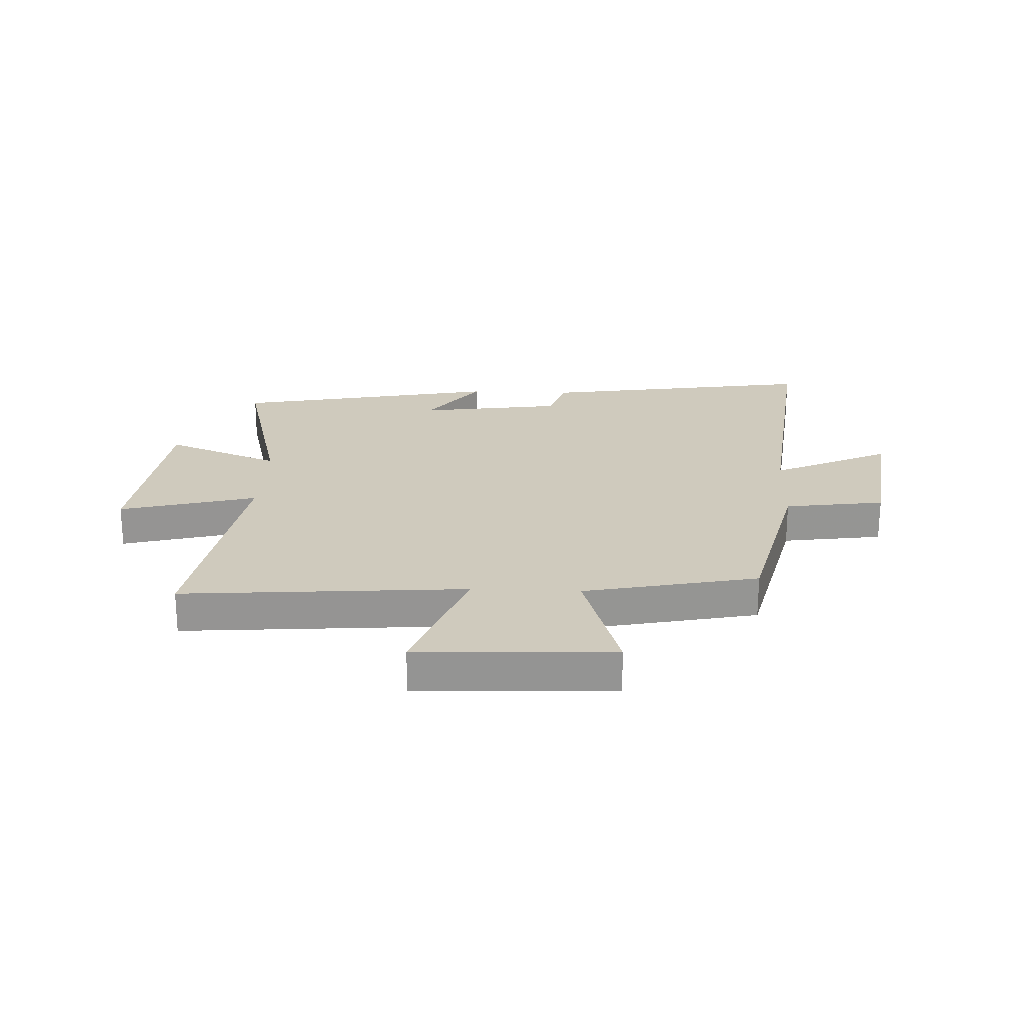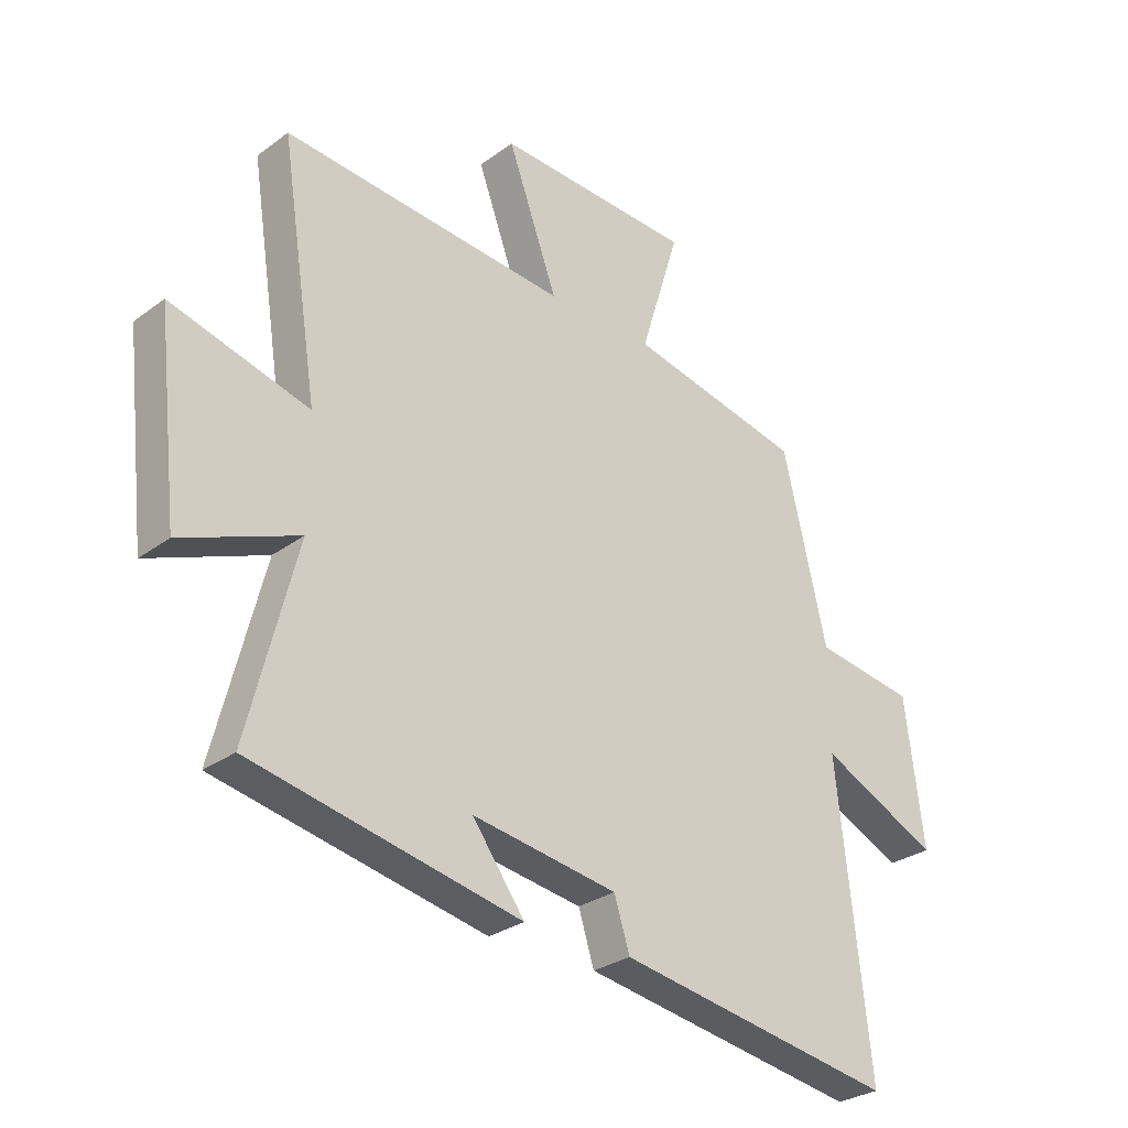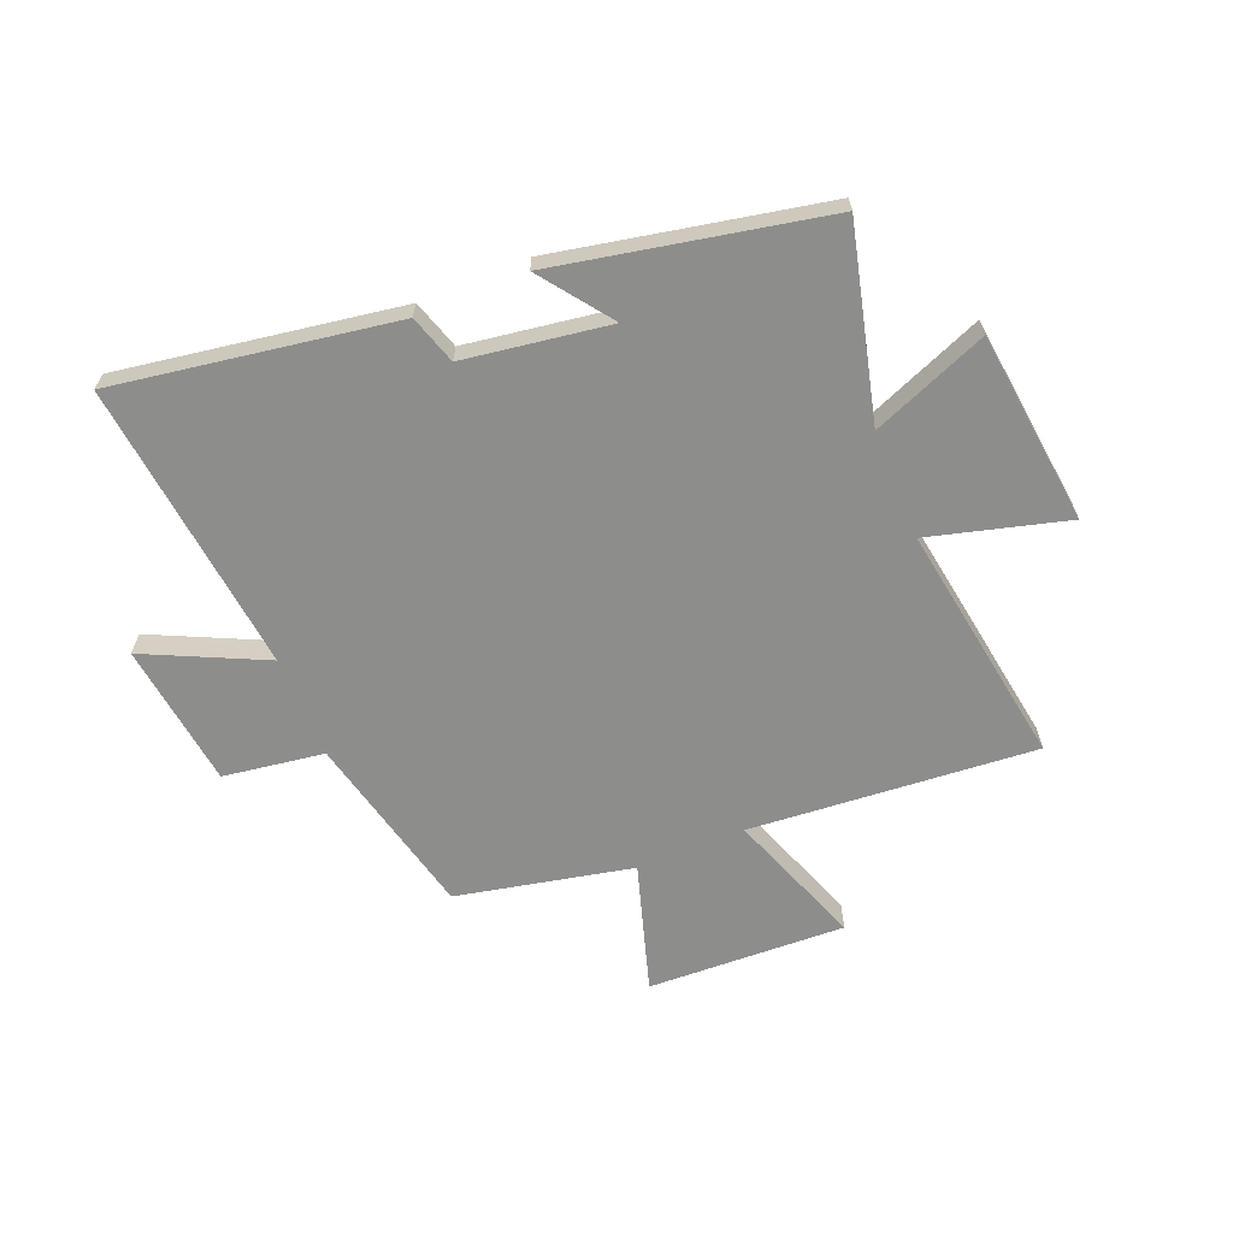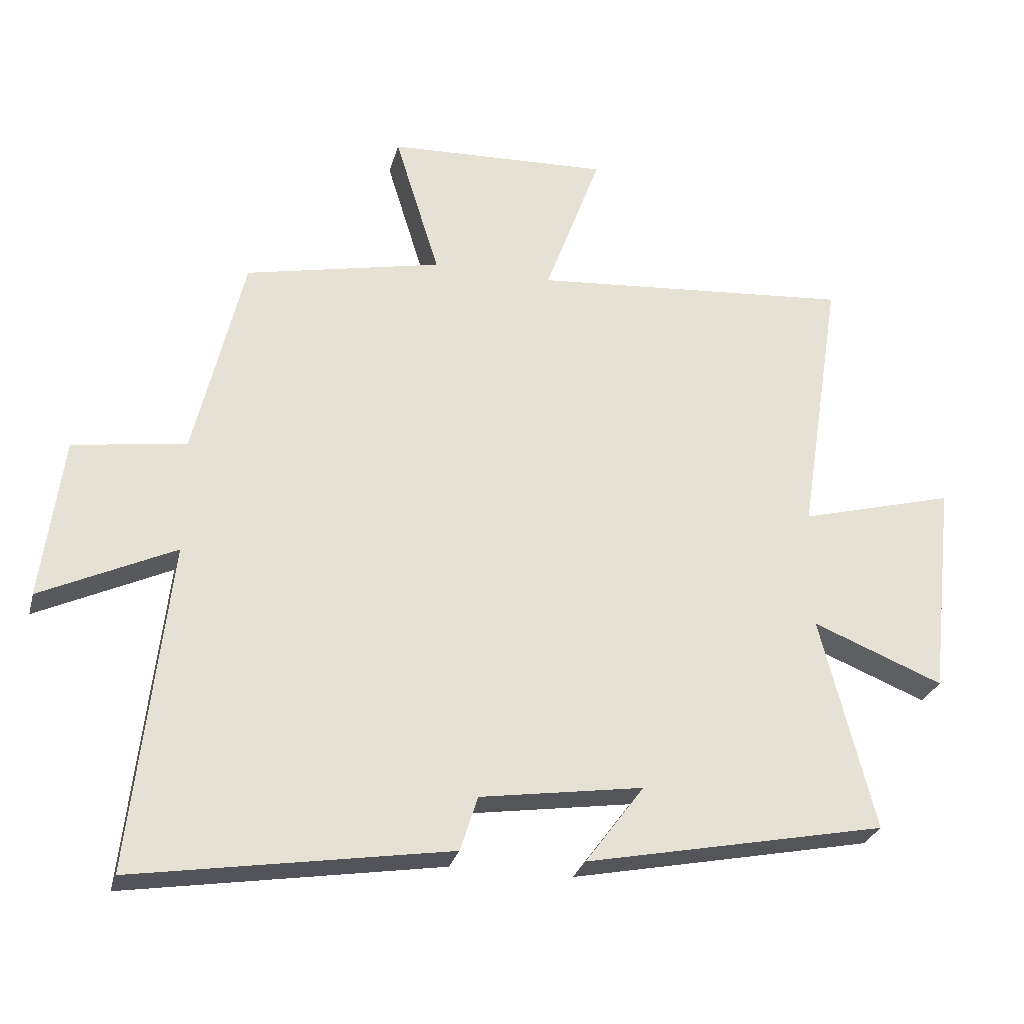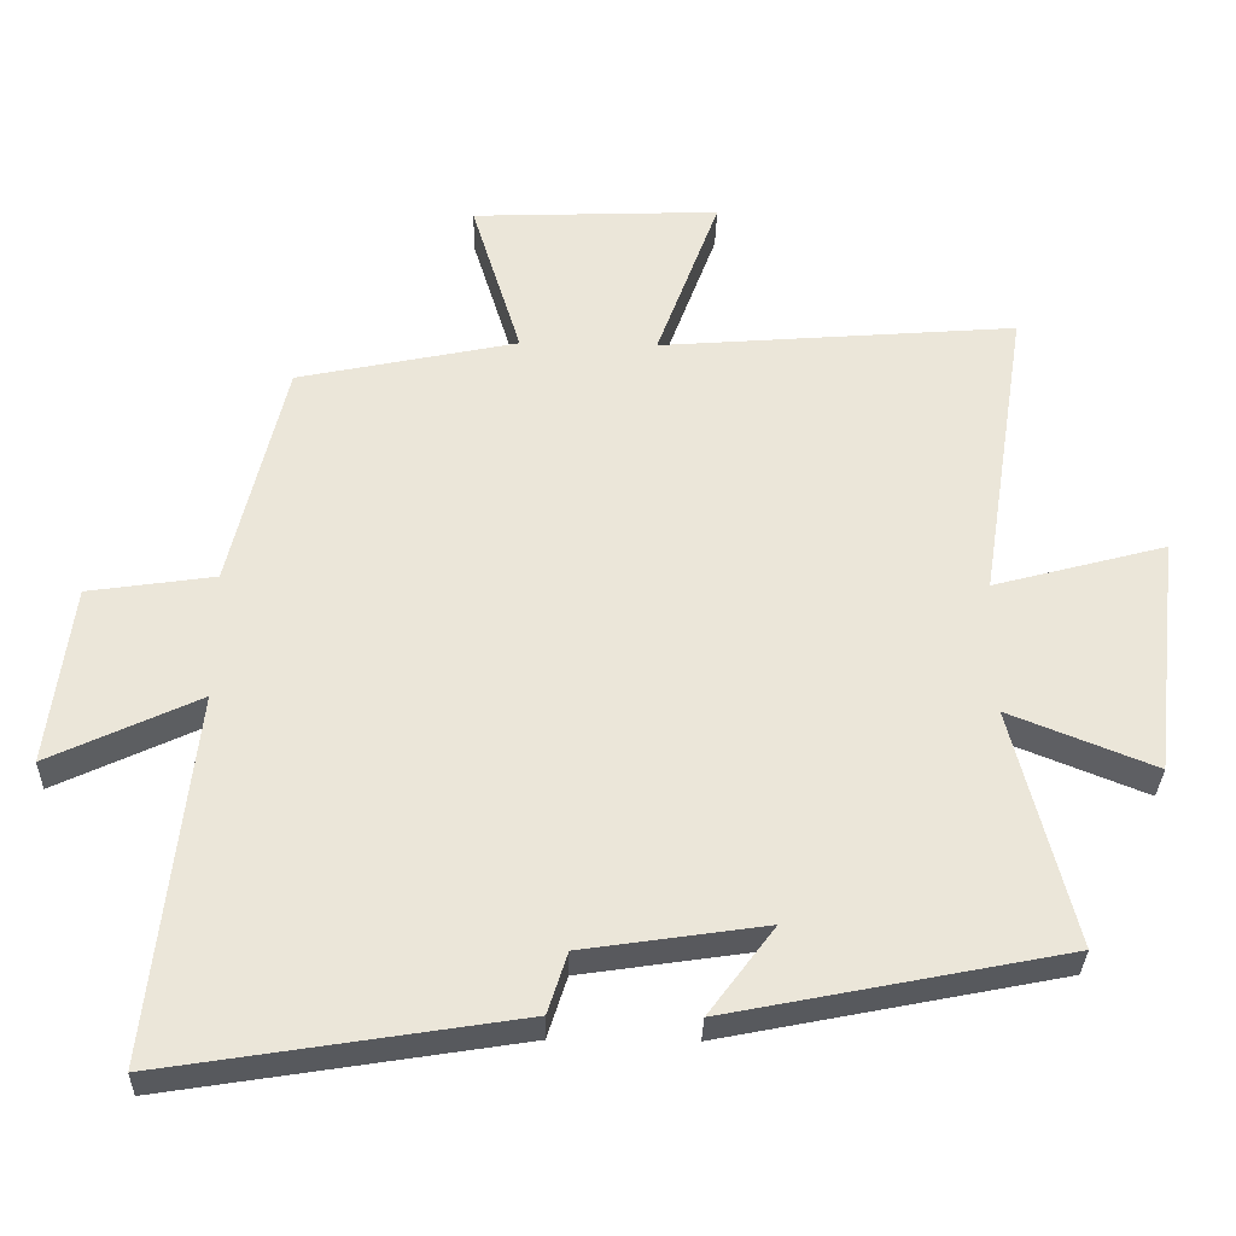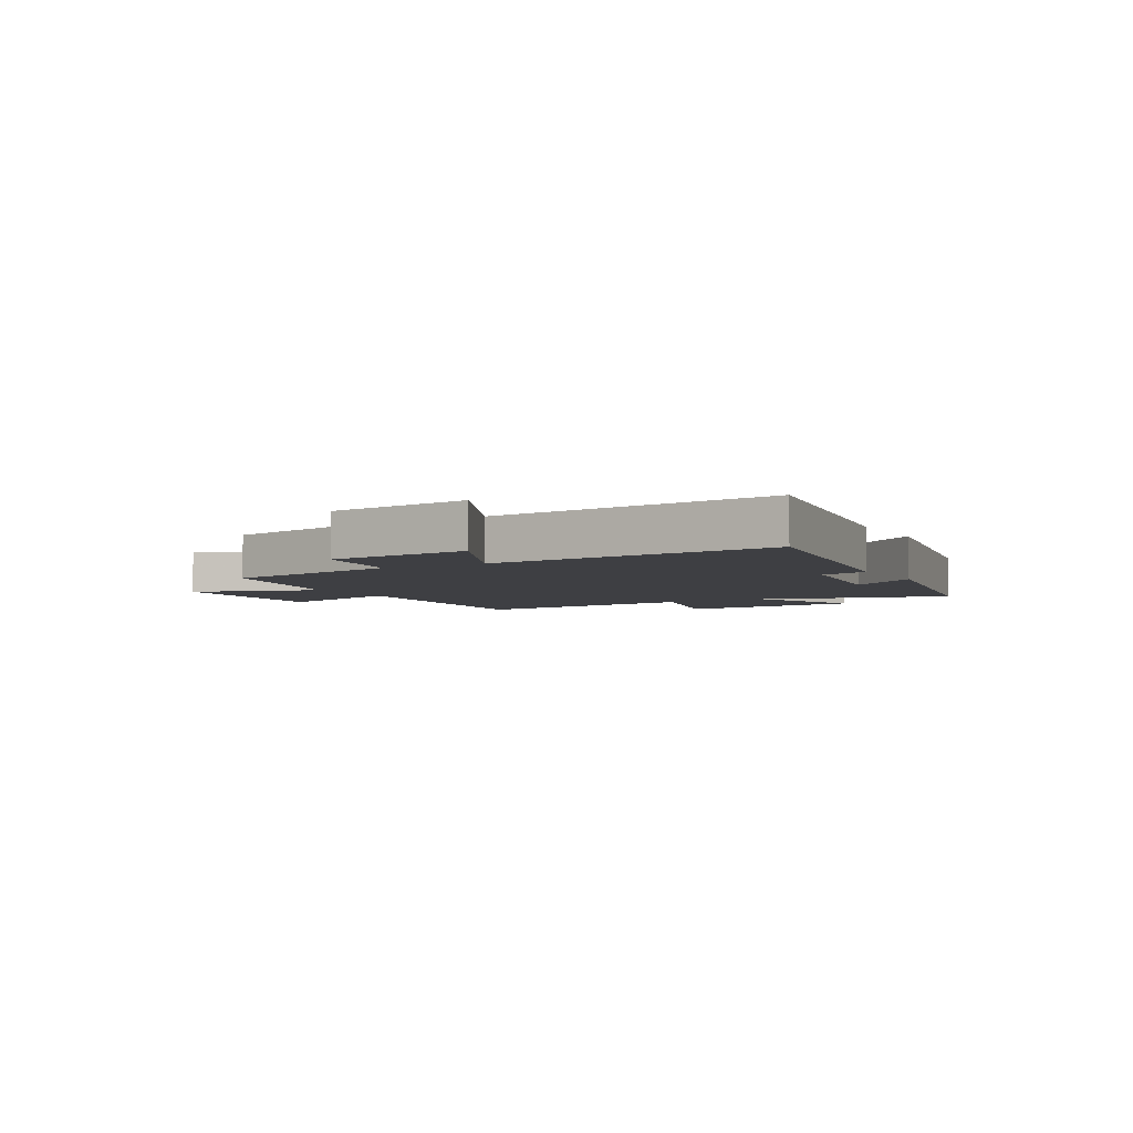
<metadata>
{"format":"obj","ext":"obj","renderer":"f3d","projection":"perspective","resolution":1024,"background":"white","views":[{"elev":23.0,"azim":2.5,"up":"+Y"},{"elev":-29.0,"azim":-42.6,"up":"+Z"},{"elev":-64.5,"azim":-157.7,"up":"+Y"},{"elev":-27.8,"azim":165.9,"up":"+Z"},{"elev":-32.2,"azim":178.5,"up":"+Z"},{"elev":-4.3,"azim":118.9,"up":"+Y"}]}
</metadata>
<code>
v 0.424 0.07 0.435
v 0.5 0.07 0.113
v 0.675 0.07 0.087
v 0.707 0.07 -0.165
v 0.5 0.07 -0.067
v 0.556 0.07 -0.578
v 0.07 0.07 -0.5
v 0.043 0.07 -0.415
v -0.209 0.07 -0.377
v -0.118 0.07 -0.5
v -0.584 0.07 -0.406
v -0.5 0.07 -0.074
v -0.702 0.07 -0.155
v -0.74 0.07 0.181
v -0.5 0.07 0.116
v -0.566 0.07 0.54
v -0.069 0.07 0.5
v -0.156 0.07 0.738
v 0.188 0.07 0.724
v 0.119 0.07 0.5
v 0.424 0 0.435
v 0.5 0 0.113
v 0.675 0 0.087
v 0.707 0 -0.165
v 0.5 0 -0.067
v 0.556 0 -0.578
v 0.07 0 -0.5
v 0.043 0 -0.415
v -0.209 0 -0.377
v -0.118 0 -0.5
v -0.584 0 -0.406
v -0.5 0 -0.074
v -0.702 0 -0.155
v -0.74 0 0.181
v -0.5 0 0.116
v -0.566 0 0.54
v -0.069 0 0.5
v -0.156 0 0.738
v 0.188 0 0.724
v 0.119 0 0.5
f 17 18 19 20
f 17 20 1 2
f 15 16 17 2
f 12 13 14 15
f 12 15 2 3
f 9 10 11 12
f 8 9 12 3
f 5 6 7 8
f 5 8 3
f 3 4 5
f 40 39 38 37
f 22 21 40 37
f 22 37 36 35
f 35 34 33 32
f 23 22 35 32
f 32 31 30 29
f 23 32 29 28
f 28 27 26 25
f 23 28 25
f 25 24 23
f 1 21 22 2
f 2 22 23 3
f 3 23 24 4
f 4 24 25 5
f 5 25 26 6
f 6 26 27 7
f 7 27 28 8
f 8 28 29 9
f 9 29 30 10
f 10 30 31 11
f 11 31 32 12
f 12 32 33 13
f 13 33 34 14
f 14 34 35 15
f 15 35 36 16
f 16 36 37 17
f 17 37 38 18
f 18 38 39 19
f 19 39 40 20
f 20 40 21 1

</code>
